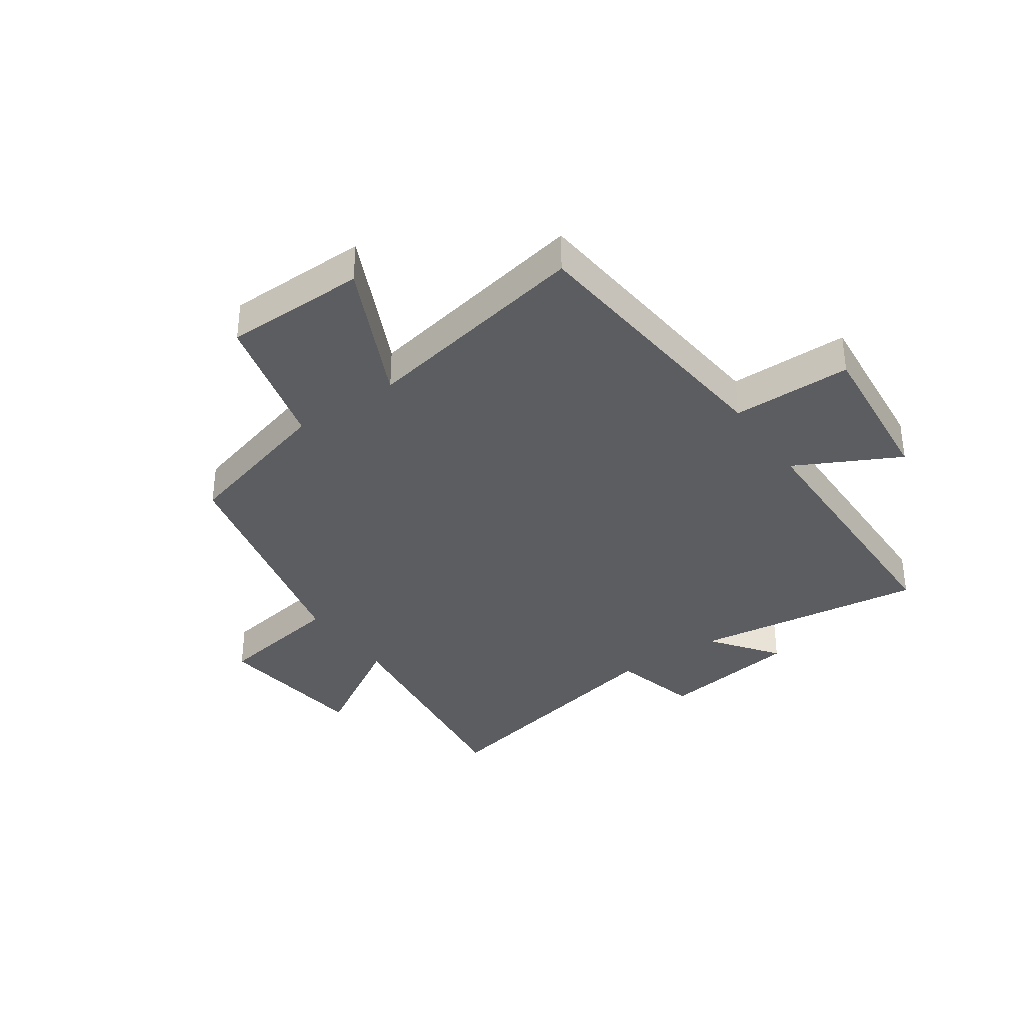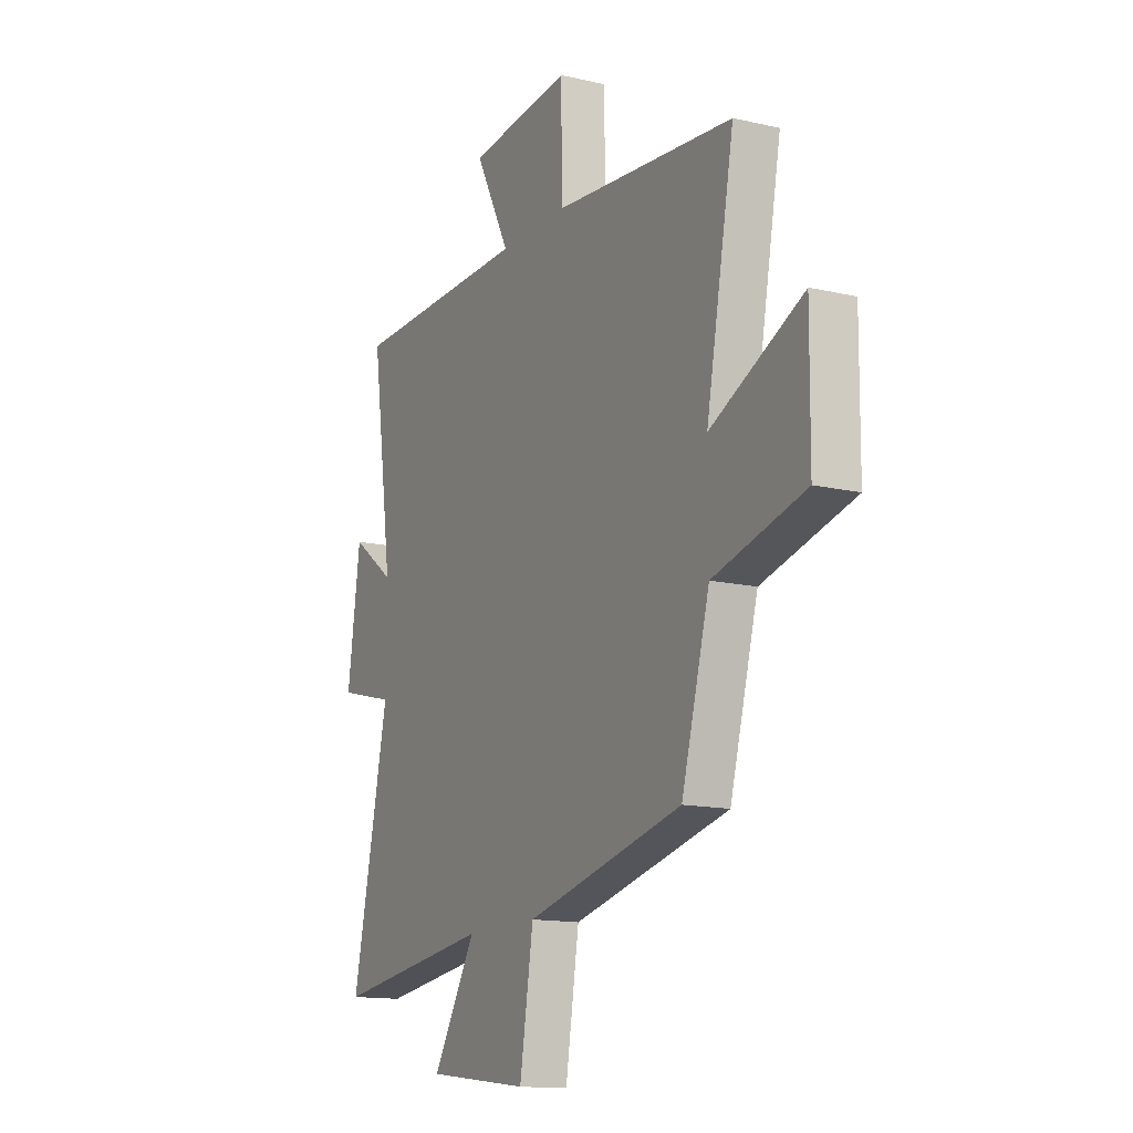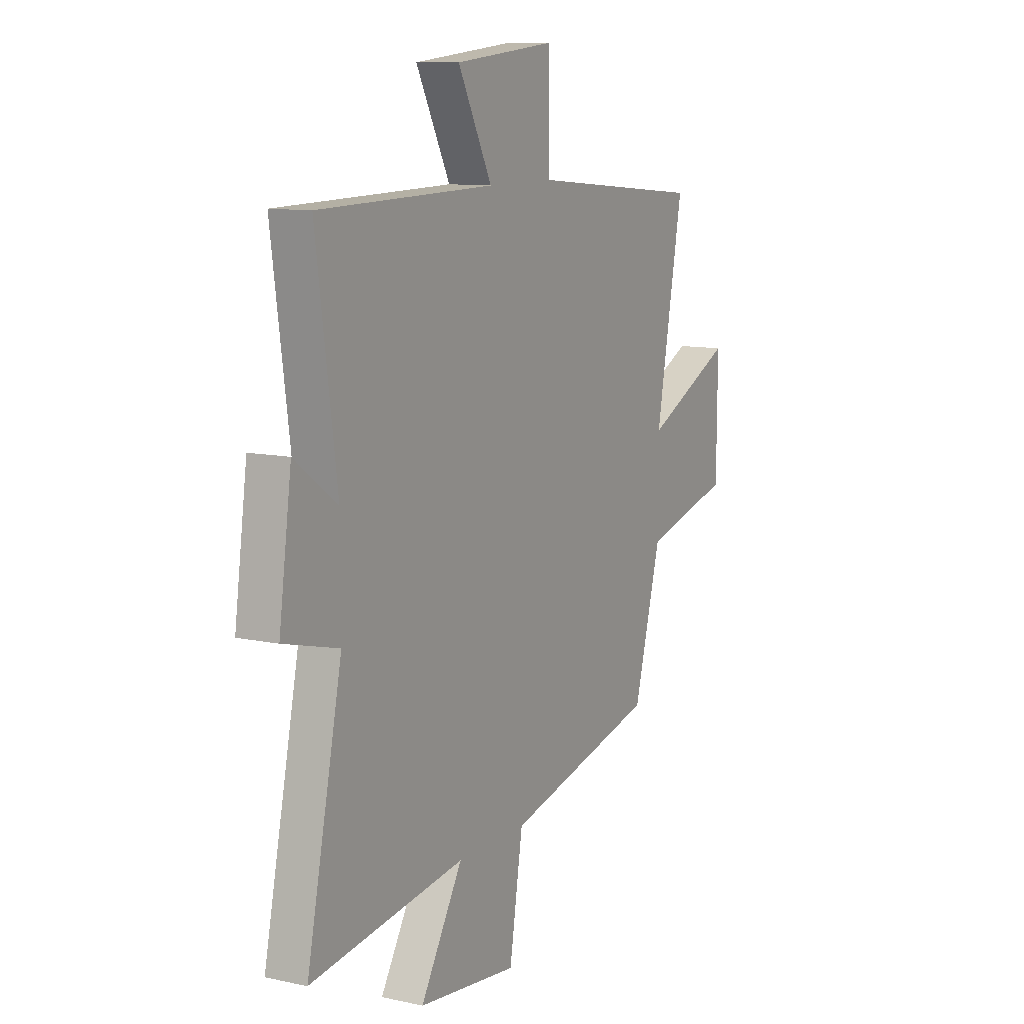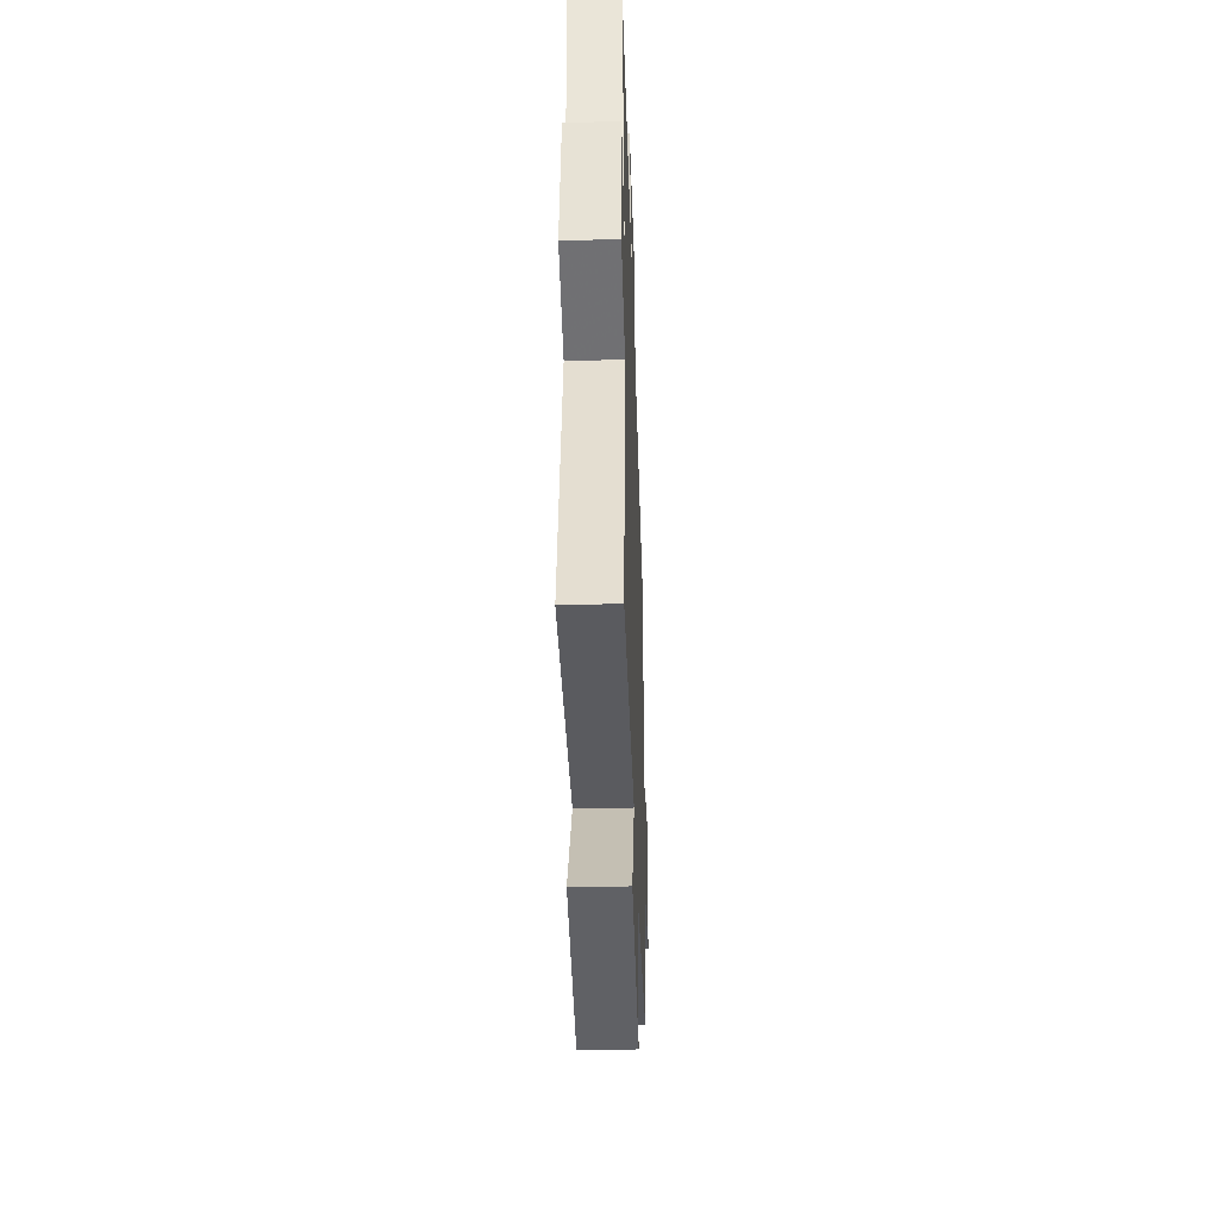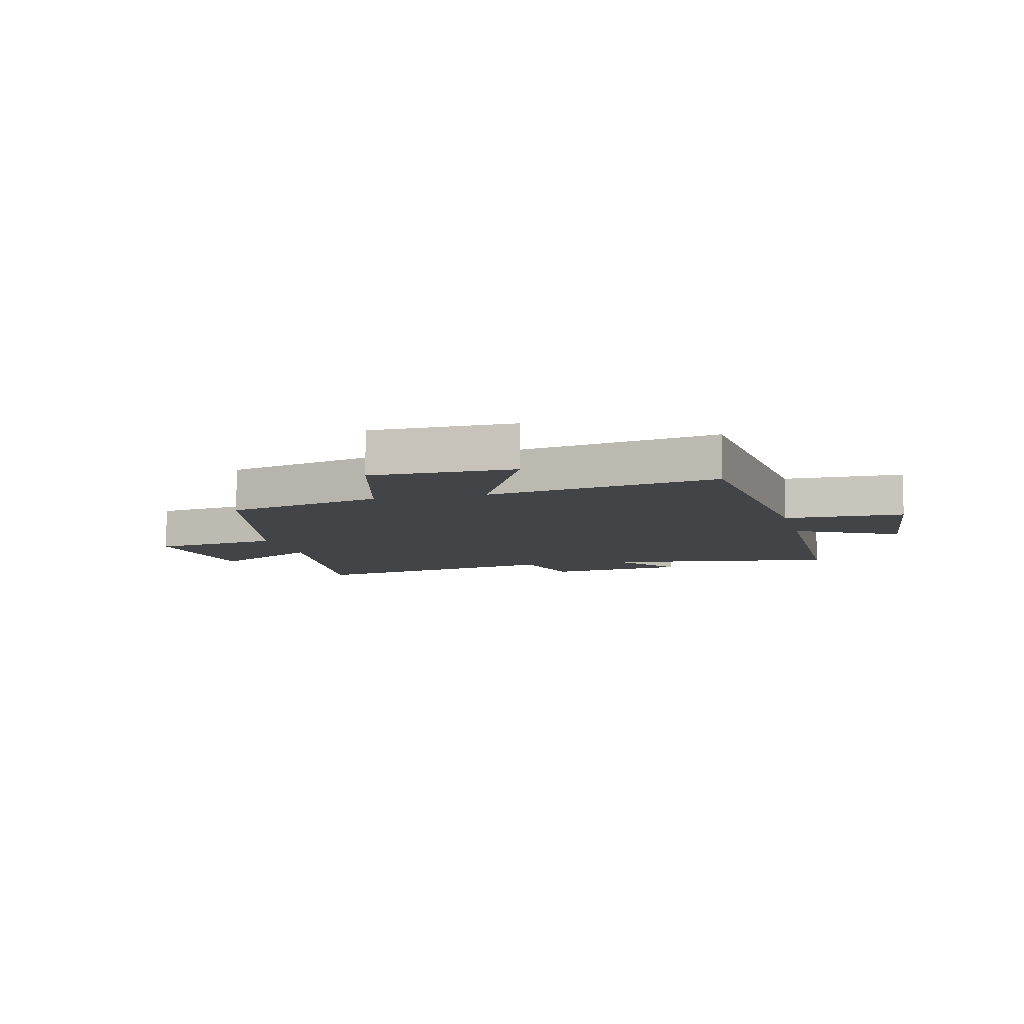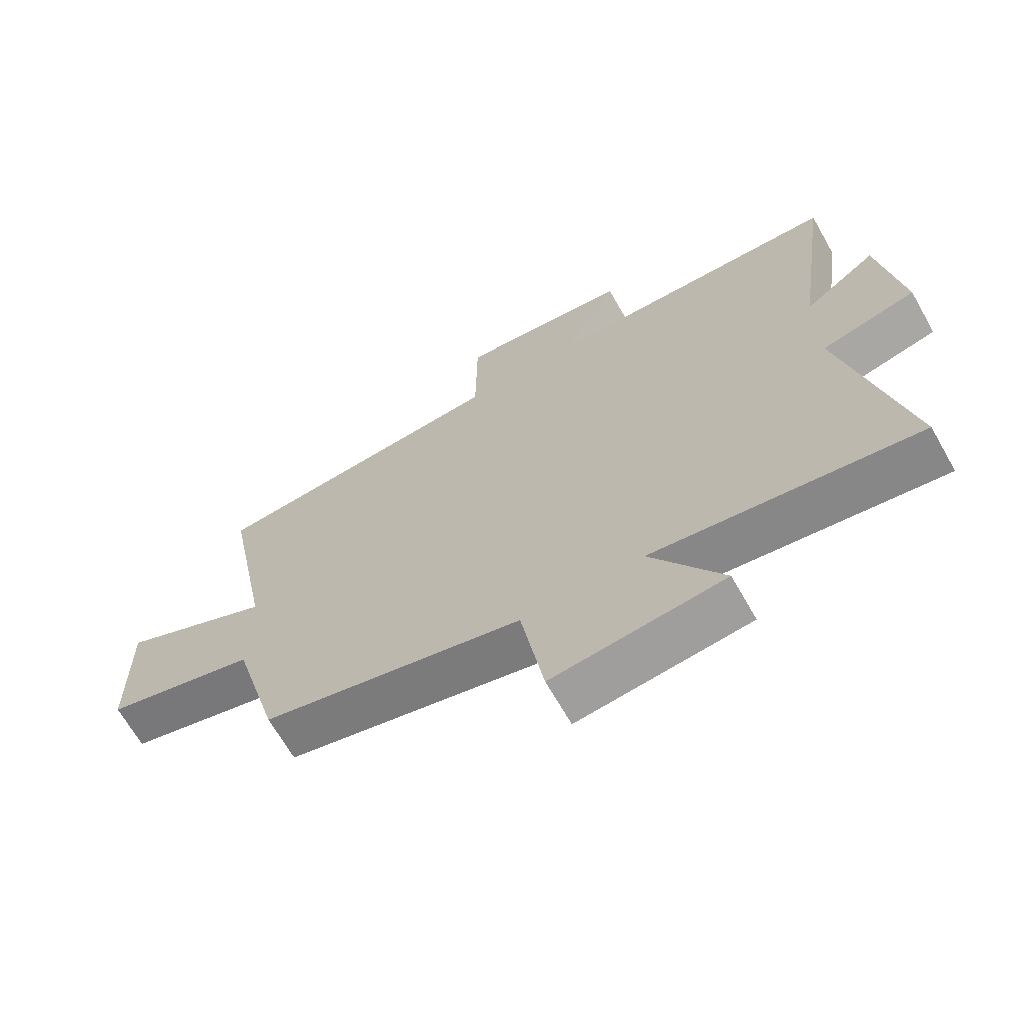
<metadata>
{"format":"obj","ext":"obj","renderer":"f3d","projection":"perspective","resolution":1024,"background":"white","views":[{"elev":-35.8,"azim":-54.9,"up":"+Y"},{"elev":-14.0,"azim":-117.3,"up":"+Z"},{"elev":10.5,"azim":118.7,"up":"+Z"},{"elev":-40.8,"azim":91.8,"up":"+Z"},{"elev":-7.9,"azim":-76.1,"up":"+Y"},{"elev":-67.3,"azim":29.6,"up":"+Z"}]}
</metadata>
<code>
v 0.596 0.07 -0.556
v 0.178 0.07 -0.5
v 0.292 0.07 -0.69
v 0.022 0.07 -0.722
v -0.014 0.07 -0.5
v -0.426 0.07 -0.401
v -0.5 0.07 -0.131
v -0.74 0.07 -0.068
v -0.742 0.07 0.176
v -0.5 0.07 0.061
v -0.574 0.07 0.457
v -0.1 0.07 0.5
v -0.098 0.07 0.705
v 0.174 0.07 0.677
v 0.082 0.07 0.5
v 0.556 0.07 0.49
v 0.5 0.07 0.091
v 0.615 0.07 0.175
v 0.649 0.07 -0.067
v 0.5 0.07 -0.105
v 0.596 0 -0.556
v 0.178 0 -0.5
v 0.292 0 -0.69
v 0.022 0 -0.722
v -0.014 0 -0.5
v -0.426 0 -0.401
v -0.5 0 -0.131
v -0.74 0 -0.068
v -0.742 0 0.176
v -0.5 0 0.061
v -0.574 0 0.457
v -0.1 0 0.5
v -0.098 0 0.705
v 0.174 0 0.677
v 0.082 0 0.5
v 0.556 0 0.49
v 0.5 0 0.091
v 0.615 0 0.175
v 0.649 0 -0.067
v 0.5 0 -0.105
f 17 18 19 20
f 15 16 17
f 15 17 20
f 12 13 14 15
f 20 1 2
f 15 20 2
f 12 15 2
f 11 12 2
f 10 11 2
f 7 8 9 10
f 7 10 2
f 6 7 2
f 5 6 2
f 2 3 4 5
f 40 39 38 37
f 37 36 35
f 40 37 35
f 35 34 33 32
f 22 21 40
f 22 40 35
f 22 35 32
f 22 32 31
f 22 31 30
f 30 29 28 27
f 22 30 27
f 22 27 26
f 22 26 25
f 25 24 23 22
f 1 21 22 2
f 2 22 23 3
f 3 23 24 4
f 4 24 25 5
f 5 25 26 6
f 6 26 27 7
f 7 27 28 8
f 8 28 29 9
f 9 29 30 10
f 10 30 31 11
f 11 31 32 12
f 12 32 33 13
f 13 33 34 14
f 14 34 35 15
f 15 35 36 16
f 16 36 37 17
f 17 37 38 18
f 18 38 39 19
f 19 39 40 20
f 20 40 21 1

</code>
